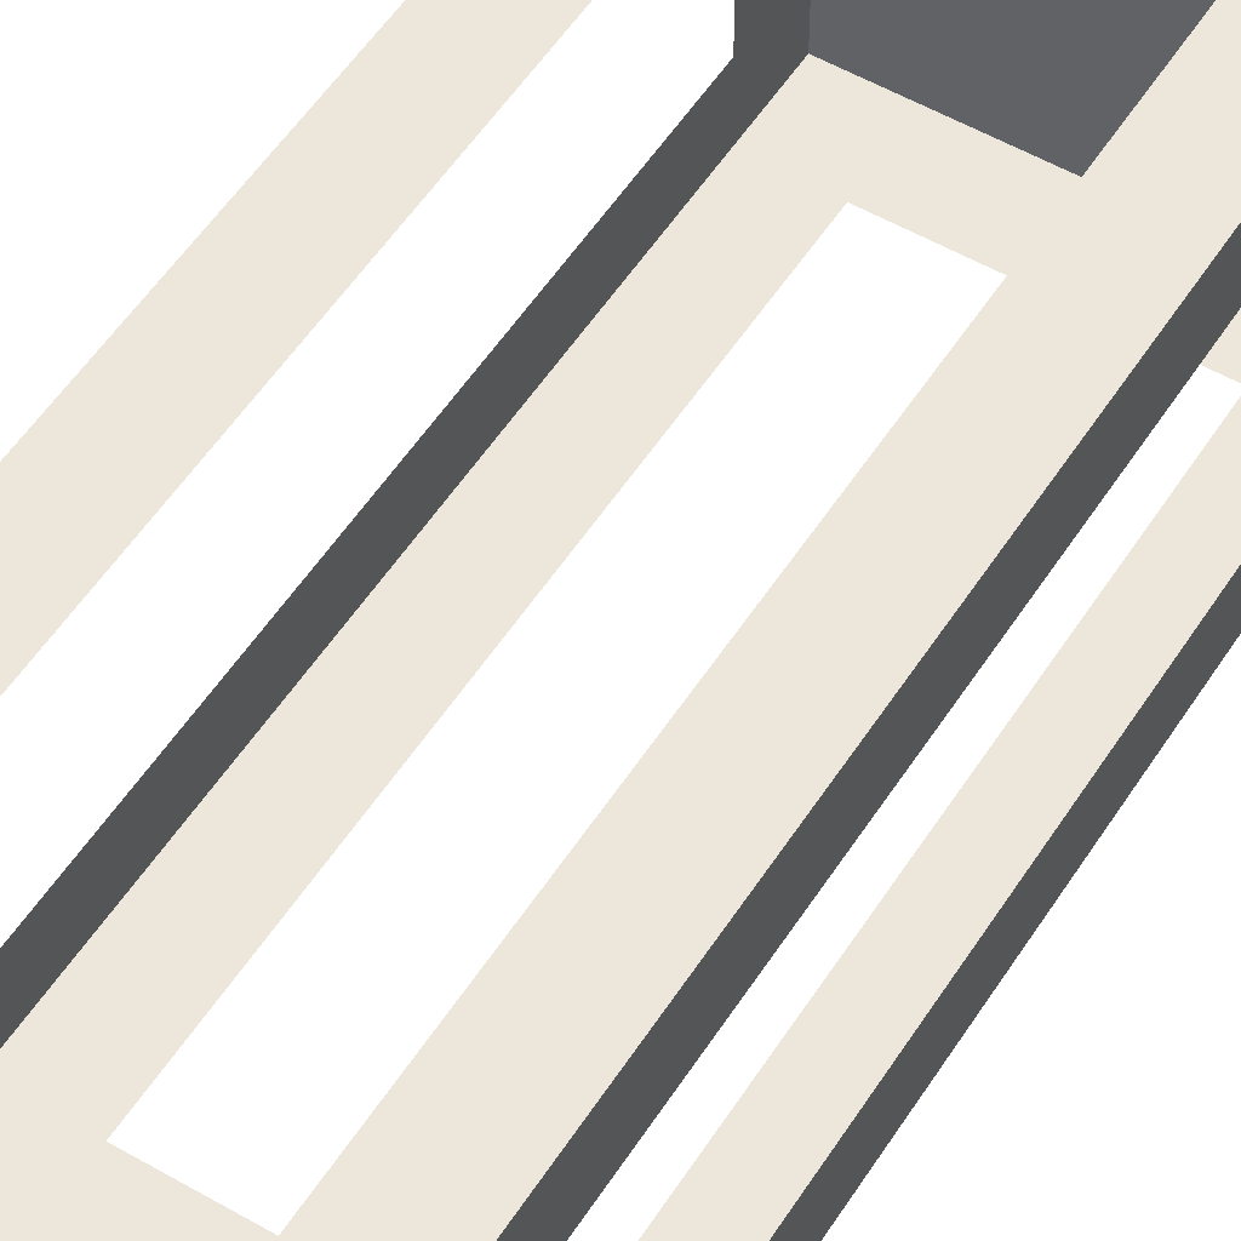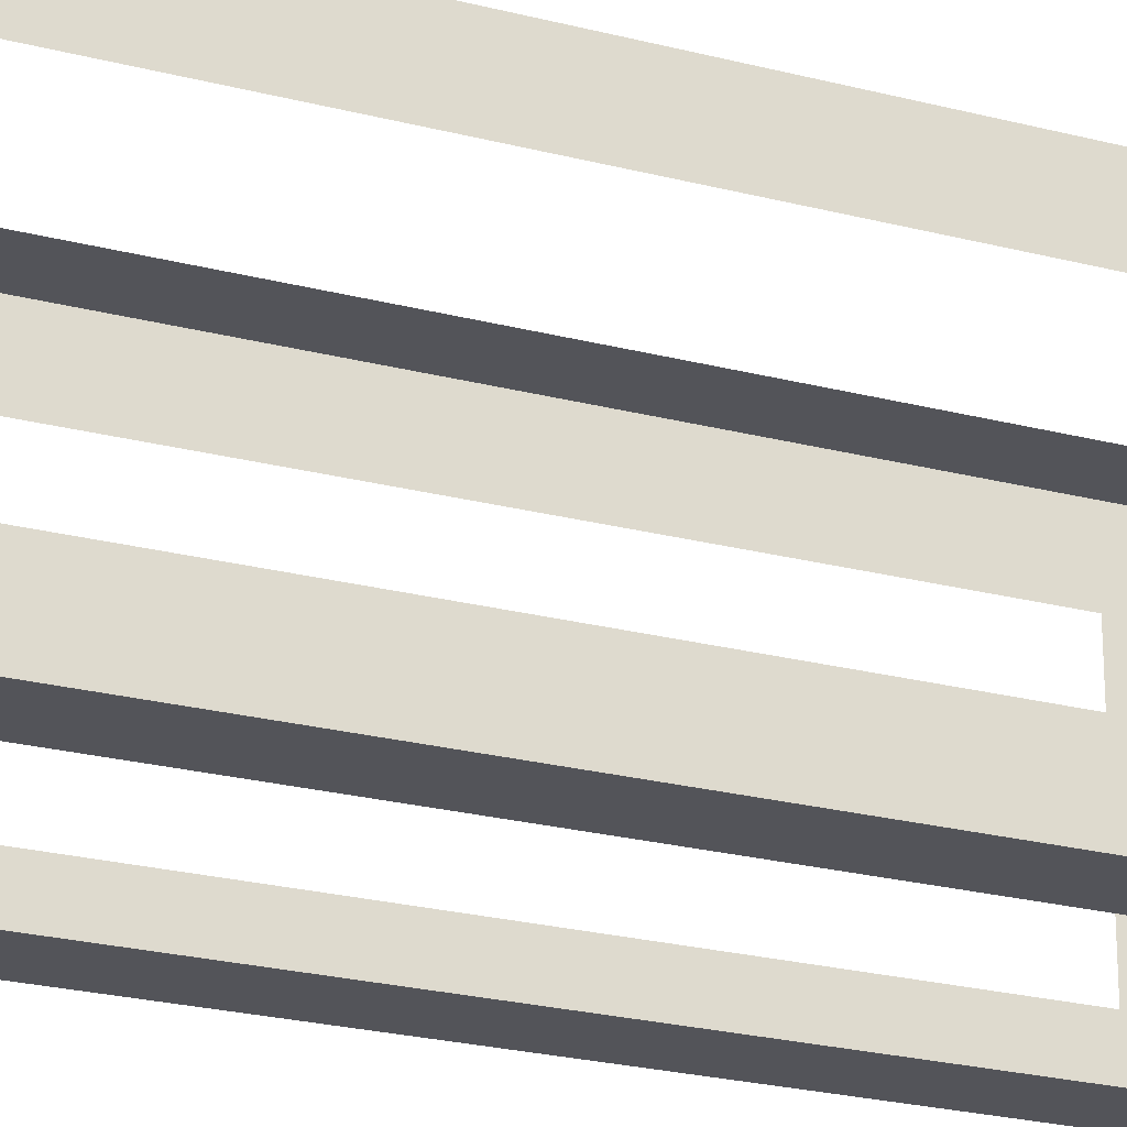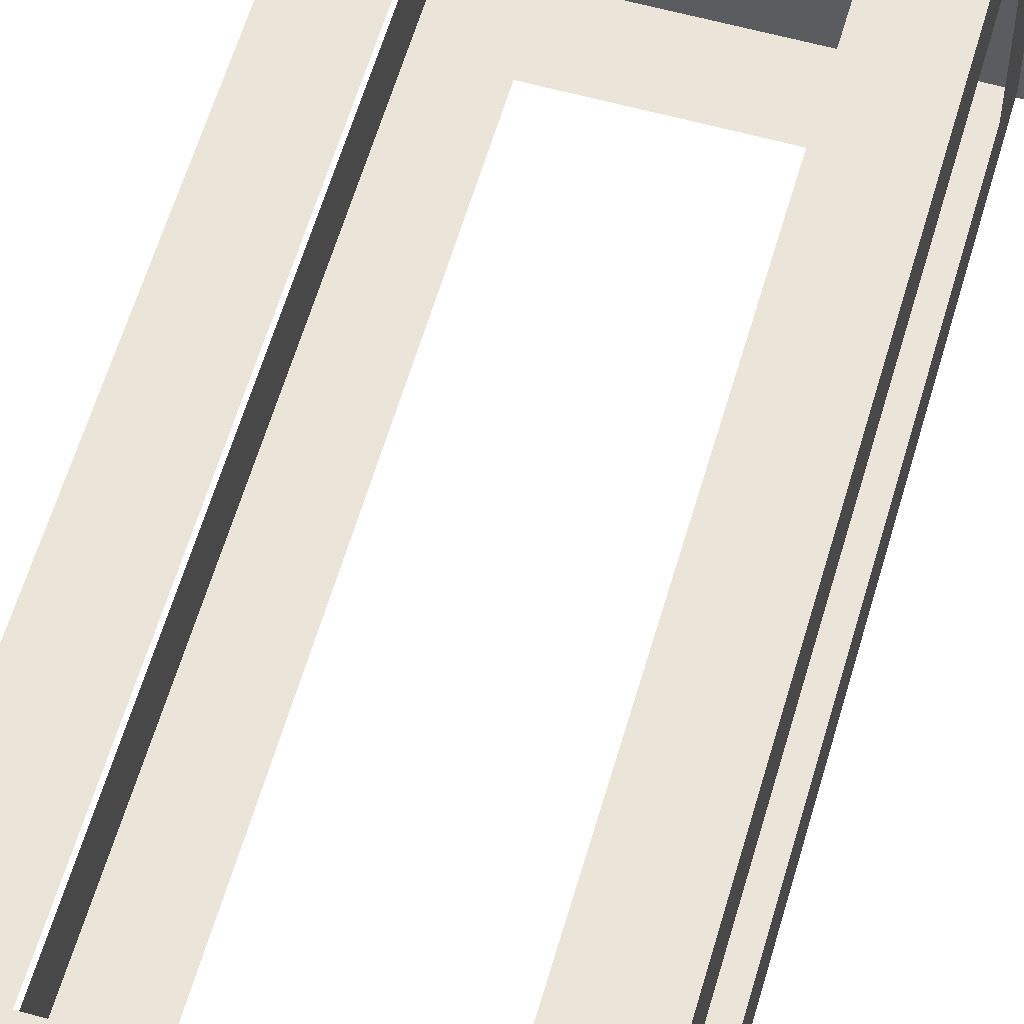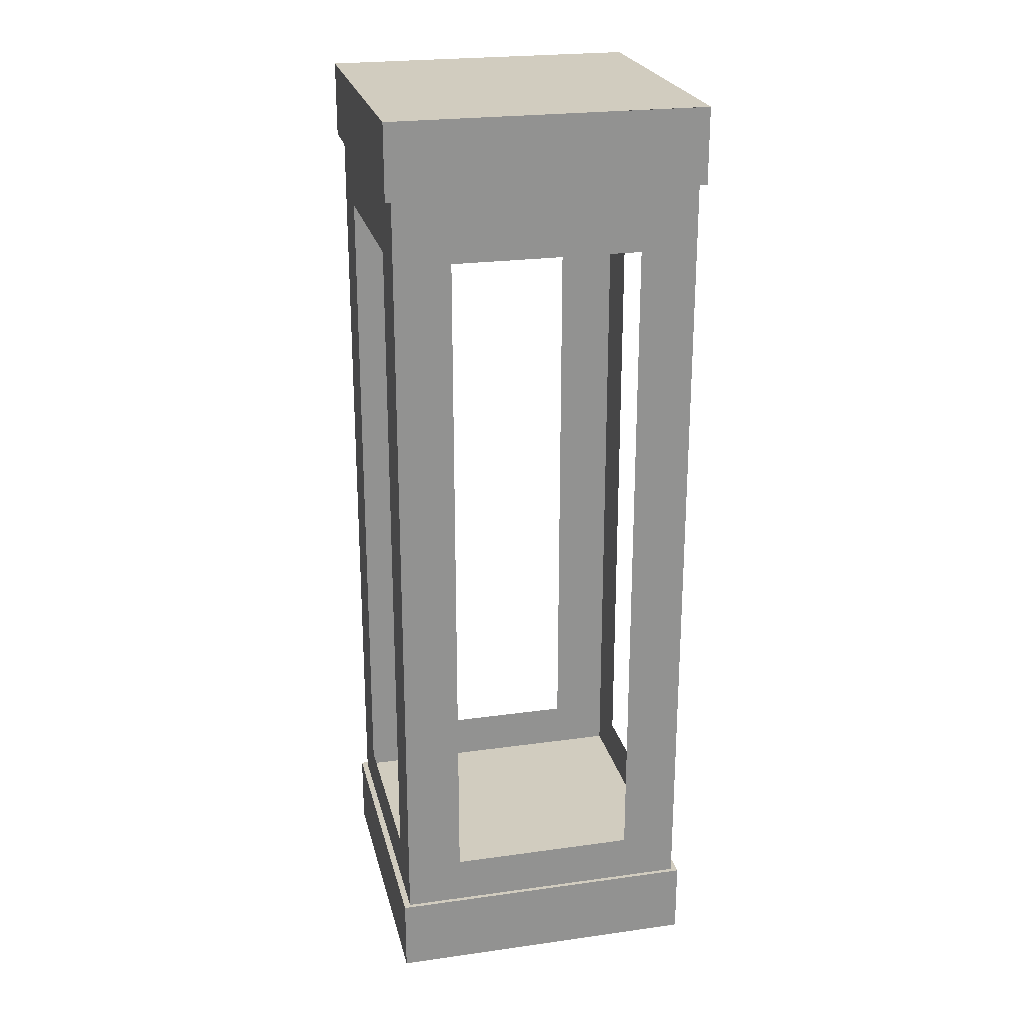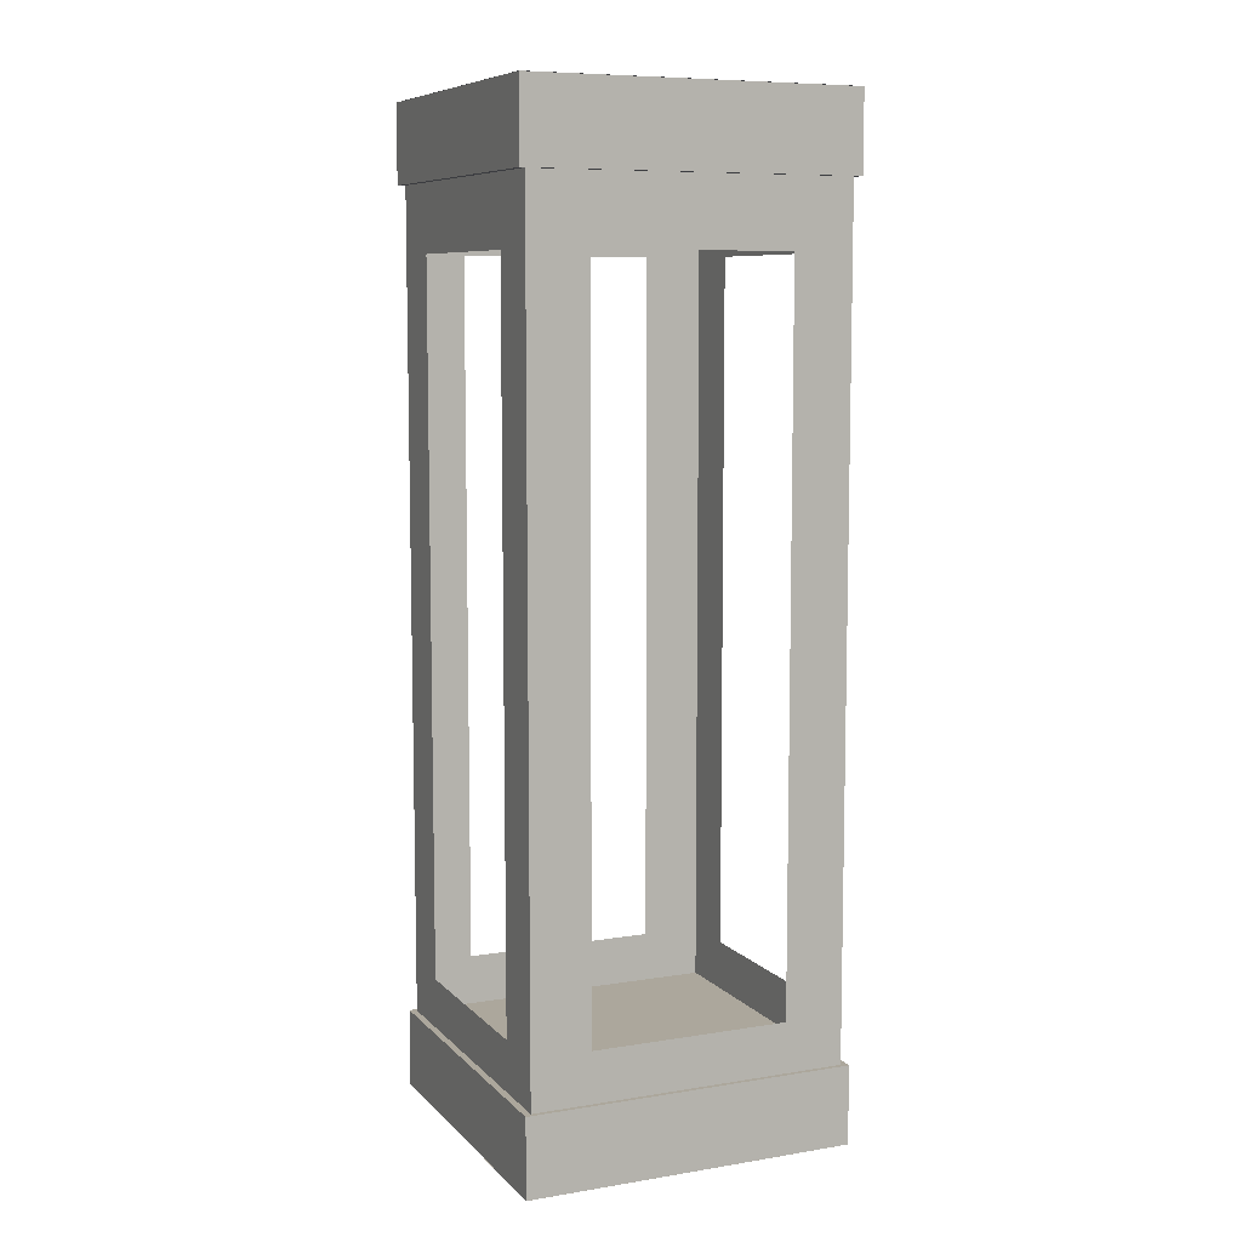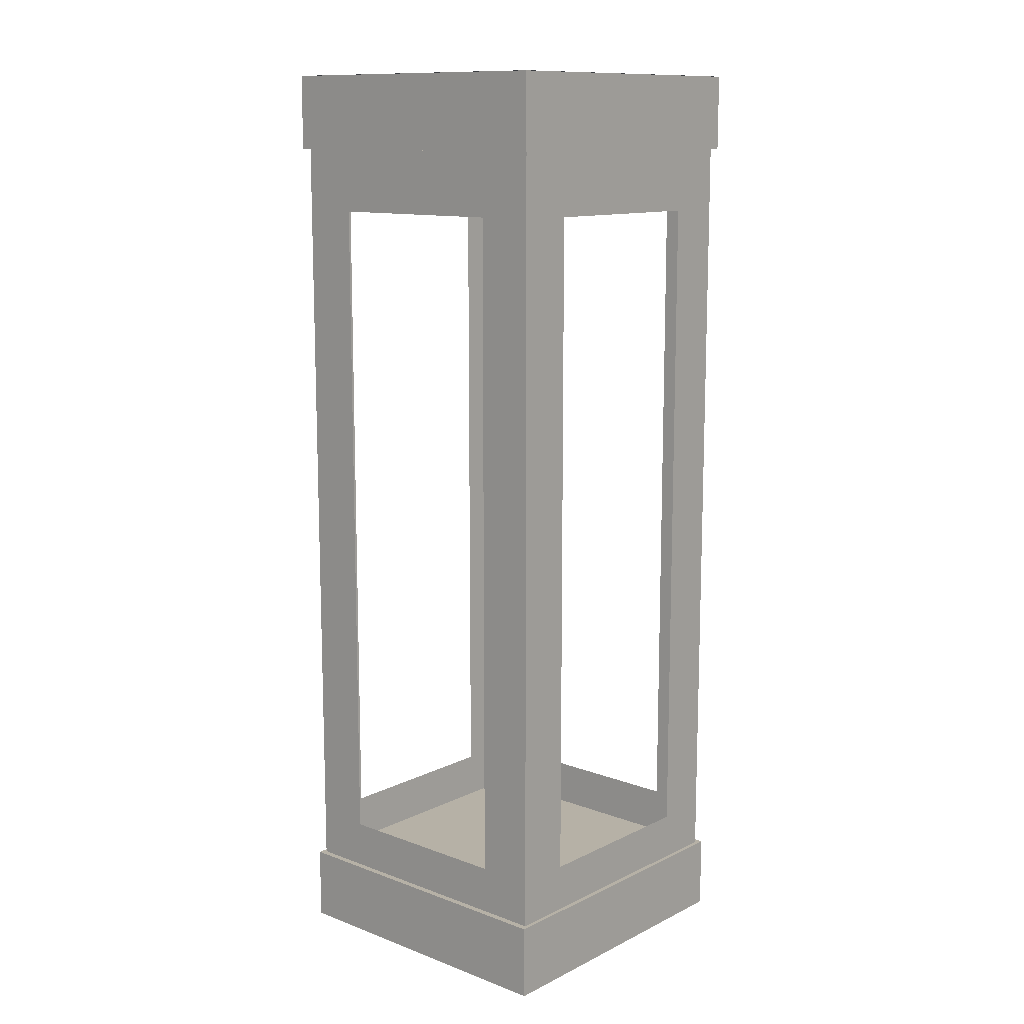
<metadata>
{"format":"obj","ext":"obj","renderer":"f3d","projection":"perspective","resolution":1024,"background":"white","views":[{"elev":53.1,"azim":31.8,"up":"+Z"},{"elev":-23.7,"azim":66.4,"up":"+Z"},{"elev":58.9,"azim":16.0,"up":"+Z"},{"elev":23.8,"azim":-103.1,"up":"+Y"},{"elev":8.3,"azim":66.1,"up":"+Y"},{"elev":12.1,"azim":41.3,"up":"+Y"}]}
</metadata>
<code>
g WalkingFortress_campaign4_generator_low_02_mesh
v -0.4966 2.769 0.5032
v 0.4966 2.769 0.5032
v 0.4966 2.769 -0.5032
v -0.4966 2.769 -0.5032
v -0.4966 2.769 0.5032
v -0.4966 3.009 0.5032
v 0.4966 3.009 0.5032
v 0.4966 2.769 0.5032
v 0.4966 2.769 0.5032
v 0.4966 3.009 0.5032
v 0.4966 3.009 -0.5032
v 0.4966 2.769 -0.5032
v 0.4966 2.769 -0.5032
v 0.4966 3.009 -0.5032
v -0.4966 3.009 -0.5032
v -0.4966 2.769 -0.5032
v -0.4966 2.769 -0.5032
v -0.4966 3.009 -0.5032
v -0.4966 3.009 0.5032
v -0.4966 2.769 0.5032
v -0.4966 3.009 0.5032
v -0.4966 3.009 -0.5032
v 0.4966 3.009 -0.5032
v 0.4966 3.009 0.5032
v 0.4966 0.2396 0.5032
v -0.4966 0.2396 0.5032
v -0.4966 0.2396 -0.5032
v 0.4966 0.2396 -0.5032
v 0.4966 0.2396 0.5032
v 0.4966 -2.441e-06 0.5032
v -0.4966 -2.441e-06 0.5032
v -0.4966 0.2396 0.5032
v -0.4966 0.2396 0.5032
v -0.4966 -2.441e-06 0.5032
v -0.4966 -2.441e-06 -0.5032
v -0.4966 0.2396 -0.5032
v -0.4966 0.2396 -0.5032
v -0.4966 -2.441e-06 -0.5032
v 0.4966 -2.441e-06 -0.5032
v 0.4966 0.2396 -0.5032
v 0.4966 0.2396 -0.5032
v 0.4966 -2.441e-06 -0.5032
v 0.4966 -2.441e-06 0.5032
v 0.4966 0.2396 0.5032
v 0.4966 -0.000415 0.5032
v 0.4966 -0.000415 -0.5032
v -0.4966 -0.000415 -0.5032
v -0.4966 -0.000415 0.5032
v -0.4827 0.2335 0.4827
v -0.4827 2.778 0.4827
v -0.3017 2.566 0.4827
v -0.3017 0.3925 0.4827
v 0.4827 0.2335 0.4827
v 0.3017 0.3925 0.4827
v 0.3017 2.566 0.4827
v 0.4827 2.778 0.4827
v -0.4827 0.2335 -0.4828
v -0.3017 0.3925 -0.4828
v -0.3017 2.566 -0.4828
v -0.4827 2.778 -0.4828
v 0.4827 0.2335 -0.4828
v 0.3017 0.3925 -0.4828
v 0.3017 2.566 -0.4828
v 0.4827 2.778 -0.4828
v 0.4827 0.2335 0.4827
v 0.4827 2.778 0.4827
v 0.4827 2.566 0.3017
v 0.4827 0.3925 0.3017
v 0.4827 0.2335 -0.4828
v 0.4827 0.3925 -0.3017
v 0.4827 2.566 -0.3017
v 0.4827 2.778 -0.4828
v -0.4827 0.2335 0.4827
v -0.4827 0.3925 0.3017
v -0.4827 2.566 0.3017
v -0.4827 2.778 0.4827
v -0.4827 0.2335 -0.4828
v -0.4827 0.3925 -0.3017
v -0.4827 2.566 -0.3017
v -0.4827 2.778 -0.4828
g WalkingFortress_campaign4_generator_low_02_mesh_0
f 3 2 1
f 4 3 1
f 7 6 5
f 8 7 5
f 11 10 9
f 12 11 9
f 15 14 13
f 16 15 13
f 19 18 17
f 20 19 17
f 23 22 21
f 24 23 21
f 27 26 25
f 28 27 25
f 31 30 29
f 32 31 29
f 35 34 33
f 36 35 33
f 39 38 37
f 40 39 37
f 43 42 41
f 44 43 41
f 47 46 45
f 48 47 45
f 51 50 49
f 52 51 49
f 52 49 53
f 54 52 53
f 55 54 53
f 51 55 50
f 56 55 53
f 55 56 50
f 59 58 57
f 60 59 57
f 61 57 58
f 62 61 58
f 62 63 61
f 59 60 63
f 63 64 61
f 60 64 63
f 67 66 65
f 68 67 65
f 68 65 69
f 70 68 69
f 71 70 69
f 67 71 66
f 72 71 69
f 71 72 66
f 75 74 73
f 76 75 73
f 77 73 74
f 78 77 74
f 78 79 77
f 75 76 79
f 79 80 77
f 76 80 79

</code>
